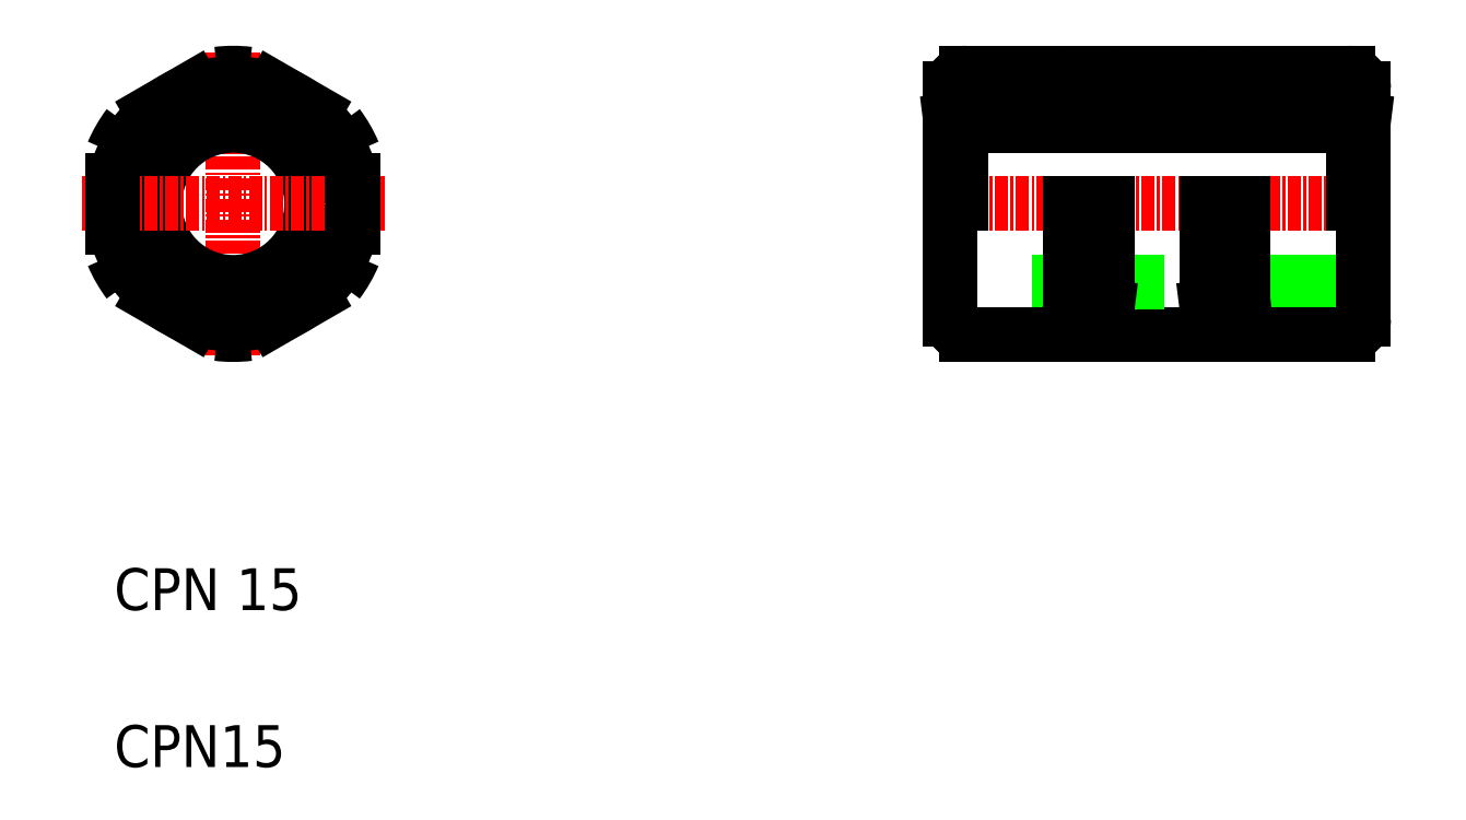
<metadata>
{"format":"dxf","ext":"dxf","renderer":"ezdxf+matplotlib","layout":"modelspace","background":"white","min_lineweight":24,"dpi":150}
</metadata>
<code>
0
SECTION
2
ENTITIES
0
TEXT
8
0
10
171.1
20
134
30
0
40
4
1
CPN15
0
TEXT
8
0
10
171.1
20
149
30
0
40
4
1
CPN 15
0
LINE
8
CENTER
10
182.5
20
202.3
30
0
11
182.5
21
173.3
31
0
0
CIRCLE
8
0
10
182.5
20
187.8
30
0
40
7.5
0
CIRCLE
8
0
10
182.5
20
187.8
30
0
40
11.5
0
POLYLINE
8
0
66
     1
10
0
20
0
30
0
0
VERTEX
8
0
10
181
20
200.2
30
0
0
VERTEX
8
0
10
172.5
20
195.3
30
0
0
SEQEND
8
0
0
POLYLINE
8
0
66
     1
10
0
20
0
30
0
0
VERTEX
8
0
10
172.5
20
180.3
30
0
0
VERTEX
8
0
10
181
20
175.4
30
0
0
SEQEND
8
0
0
LINE
8
CENTER
10
168
20
187.8
30
0
11
197
21
187.8
31
0
0
POLYLINE
8
0
66
     1
10
0
20
0
30
0
0
VERTEX
8
0
10
171
20
192.7
30
0
0
VERTEX
8
0
10
171
20
182.9
30
0
0
SEQEND
8
0
0
ARC
8
0
10
182.5
20
187.8
30
0
40
12.5
50
203.1
51
216.9
0
ARC
8
0
10
182.5
20
187.8
30
0
40
12.5
50
143.1
51
156.9
0
POLYLINE
8
0
66
     1
10
0
20
0
30
0
0
VERTEX
8
0
10
192.5
20
195.3
30
0
0
VERTEX
8
0
10
184
20
200.2
30
0
0
SEQEND
8
0
0
POLYLINE
8
0
66
     1
10
0
20
0
30
0
0
VERTEX
8
0
10
184
20
175.4
30
0
0
VERTEX
8
0
10
192.5
20
180.3
30
0
0
SEQEND
8
0
0
ARC
8
0
10
182.5
20
187.8
30
0
40
12.5
50
263.1
51
276.9
0
POLYLINE
8
0
66
     1
10
0
20
0
30
0
0
VERTEX
8
0
10
194
20
182.9
30
0
0
VERTEX
8
0
10
194
20
192.7
30
0
0
SEQEND
8
0
0
ARC
8
0
10
182.5
20
187.8
30
0
40
12.5
50
323.1
51
336.9
0
ARC
8
0
10
182.5
20
187.8
30
0
40
12.5
50
23.07
51
36.93
0
ARC
8
0
10
182.5
20
187.8
30
0
40
12.5
50
83.07
51
96.93
0
LINE
8
0
10
266.9
20
200.3
30
0
11
274.8
21
200.3
31
0
0
LINE
8
0
10
274.8
20
175.3
30
0
11
266.9
21
175.3
31
0
0
LINE
8
0
10
289.6
20
195.3
30
0
11
252.1
21
195.3
31
0
0
LINE
8
0
10
290.6
20
180.3
30
0
11
251.1
21
180.3
31
0
0
LINE
8
CENTER
10
292.6
20
187.8
30
0
11
249.1
21
187.8
31
0
0
LINE
8
0
10
266.1
20
197.7
30
0
11
251.1
21
195.8
31
0
0
LINE
8
0
10
251.1
20
176.8
30
0
11
251.1
21
198.8
31
0
0
LINE
8
0
10
261.8
20
175.3
30
0
11
252.6
21
175.3
31
0
0
ARC
8
0
10
252.6
20
176.8
30
0
40
1.5
50
180
51
270
0
LINE
8
0
10
252.1
20
187.8
30
0
11
252.1
21
195.9
31
0
0
LINE
8
0
10
258.6
20
196.8
30
0
11
258.6
21
196.8
31
0
0
LINE
8
0
10
266.1
20
176.1
30
0
11
266.1
21
187.8
31
0
0
LINE
8
0
10
262.6
20
187.8
30
0
11
262.6
21
176.1
31
0
0
ARC
8
0
10
266.9
20
176.1
30
0
40
0.8
50
180
51
270
0
LINE
8
0
10
266.1
20
178
30
0
11
262.6
21
178.4
31
0
0
ARC
8
0
10
261.8
20
176.1
30
0
40
0.8
50
270
51
0
0
LINE
8
0
10
252.6
20
200.3
30
0
11
261.8
21
200.3
31
0
0
ARC
8
0
10
252.6
20
198.8
30
0
40
1.5
50
90
51
180
0
ARC
8
0
10
266.9
20
199.5
30
0
40
0.8
50
90
51
180
0
LINE
8
0
10
262.3
20
197.2
30
0
11
262.3
21
197.2
31
0
0
LINE
8
0
10
262.6
20
199.5
30
0
11
262.6
21
197.3
31
0
0
ARC
8
0
10
261.8
20
199.5
30
0
40
0.8
50
0
51
90
0
LINE
8
0
10
266.1
20
197.7
30
0
11
266.1
21
199.5
31
0
0
LINE
8
0
10
275.6
20
197.7
30
0
11
290.6
21
195.8
31
0
0
LINE
8
0
10
290.6
20
198.8
30
0
11
290.6
21
176.8
31
0
0
LINE
8
0
10
289.1
20
175.3
30
0
11
279.9
21
175.3
31
0
0
LINE
8
0
10
279.1
20
176.1
30
0
11
279.1
21
187.8
31
0
0
LINE
8
0
10
275.6
20
187.8
30
0
11
275.6
21
176.1
31
0
0
LINE
8
0
10
275.6
20
178
30
0
11
279.1
21
178.4
31
0
0
ARC
8
0
10
274.8
20
176.1
30
0
40
0.8
50
270
51
0
0
ARC
8
0
10
279.9
20
176.1
30
0
40
0.8
50
180
51
270
0
ARC
8
0
10
289.1
20
176.8
30
0
40
1.5
50
270
51
0
0
LINE
8
0
10
289.6
20
195.9
30
0
11
289.6
21
187.8
31
0
0
LINE
8
0
10
279.9
20
200.3
30
0
11
289.1
21
200.3
31
0
0
ARC
8
0
10
274.8
20
199.5
30
0
40
0.8
50
0
51
90
0
LINE
8
0
10
275.6
20
199.5
30
0
11
275.6
21
197.7
31
0
0
ARC
8
0
10
279.9
20
199.5
30
0
40
0.8
50
90
51
180
0
LINE
8
0
10
279.1
20
197.3
30
0
11
279.1
21
199.5
31
0
0
ARC
8
0
10
289.1
20
198.8
30
0
40
1.5
50
0
51
90
0
ENDSEC
0
EOF

</code>
